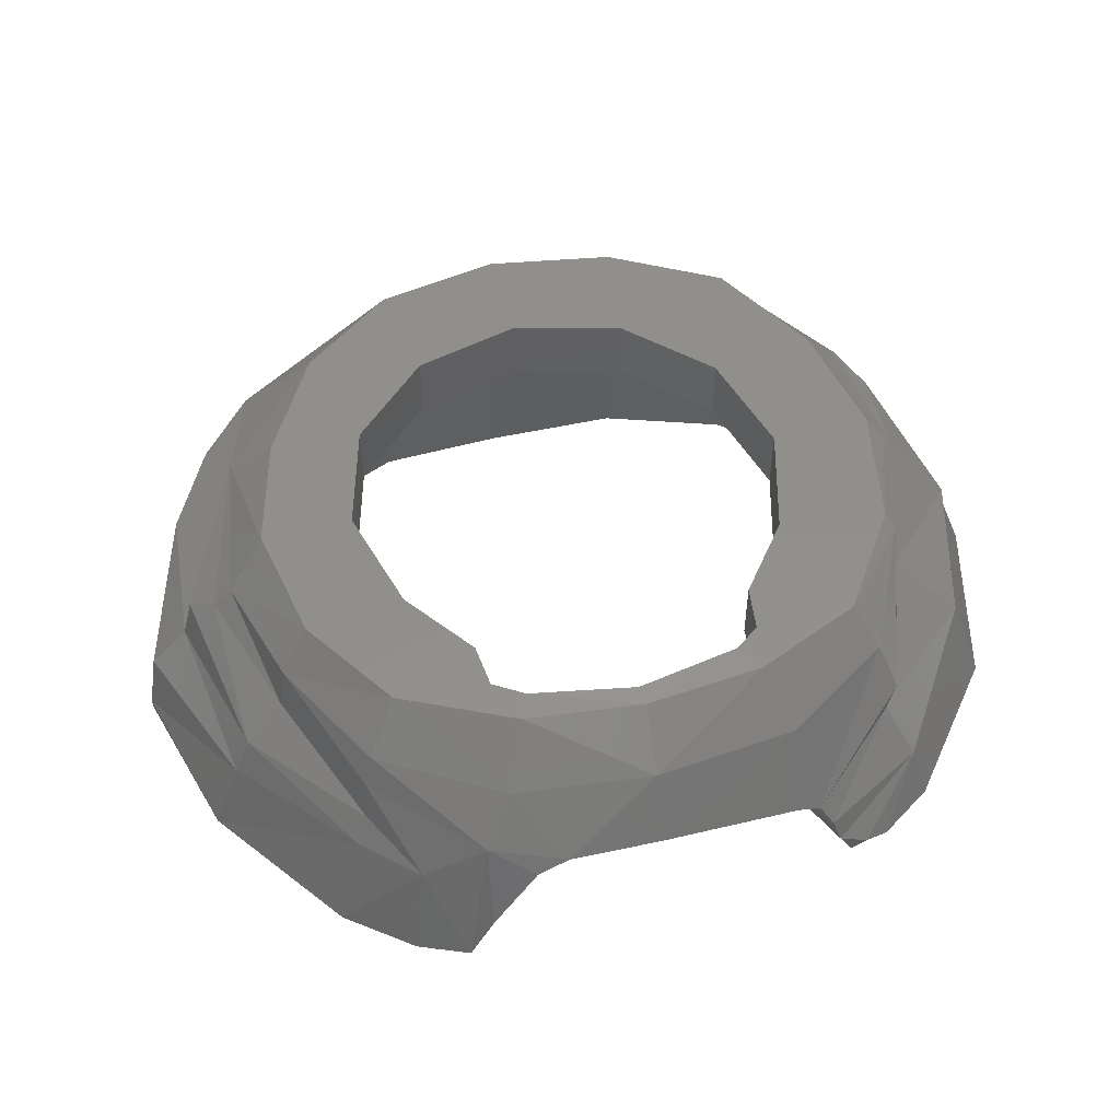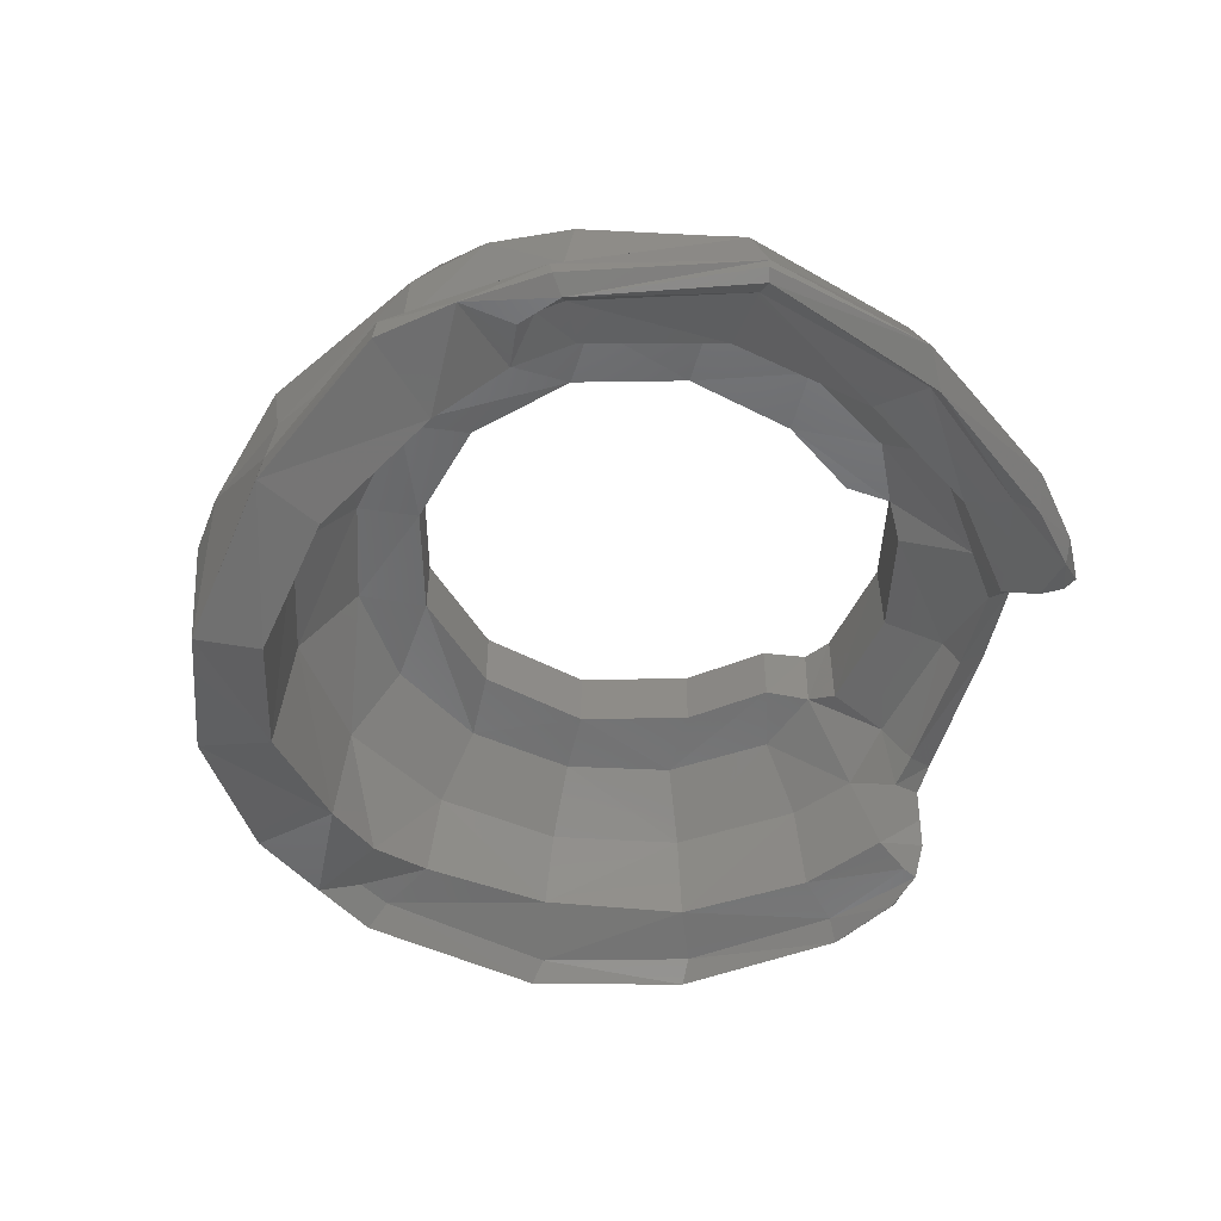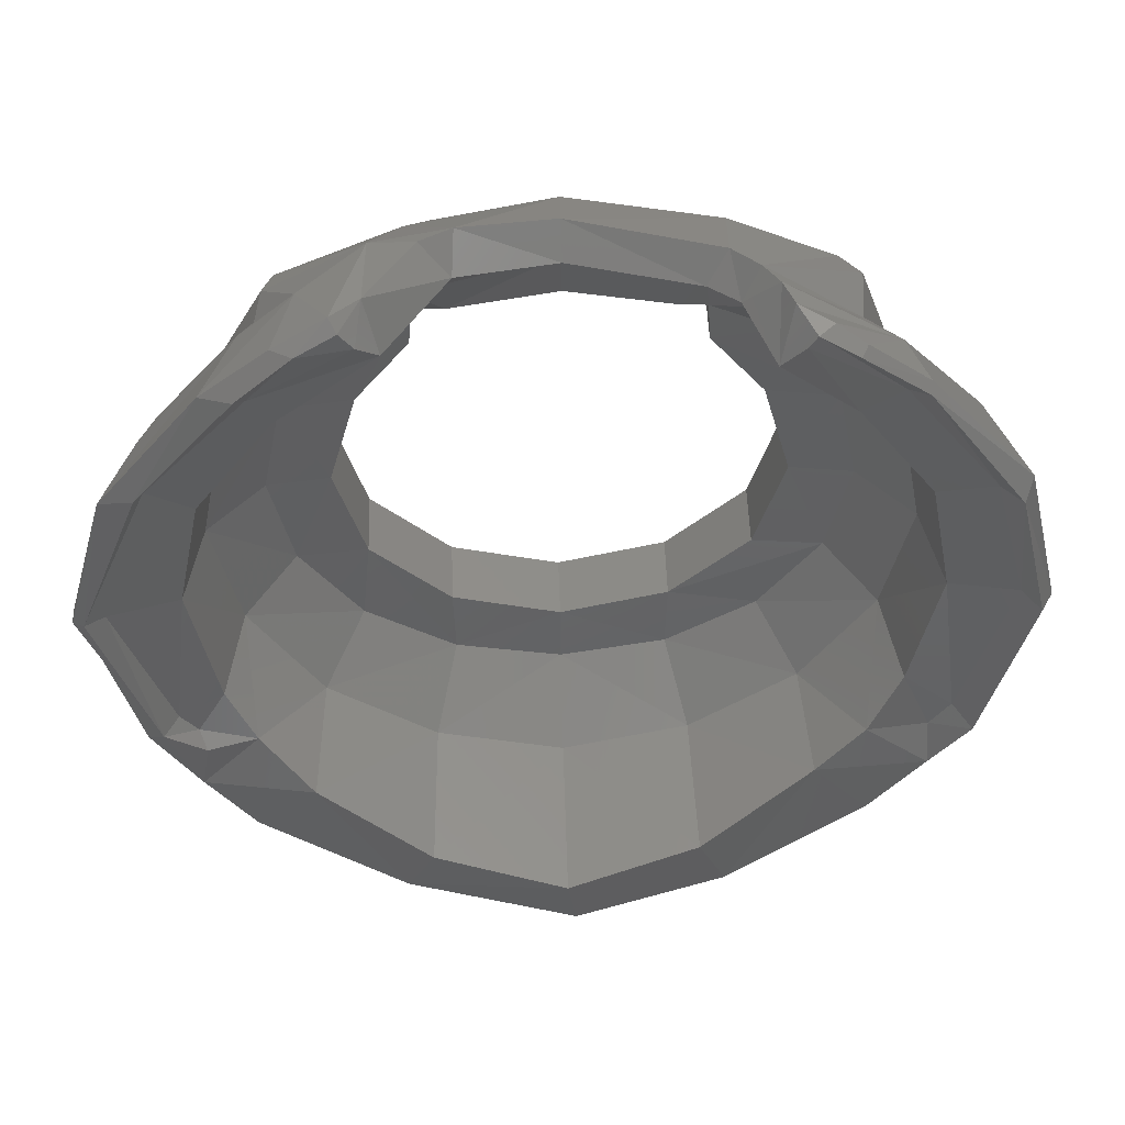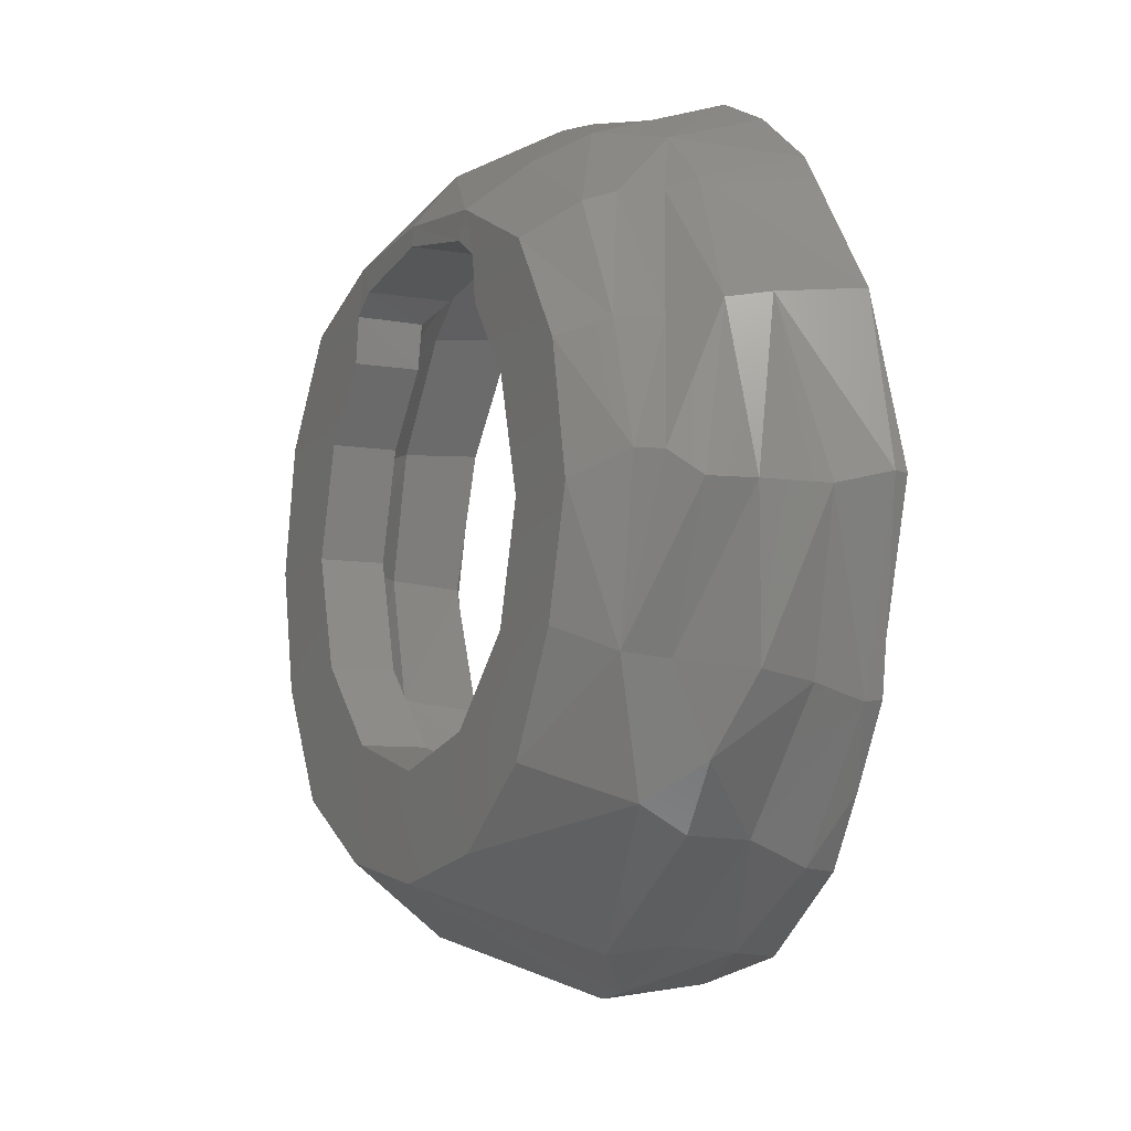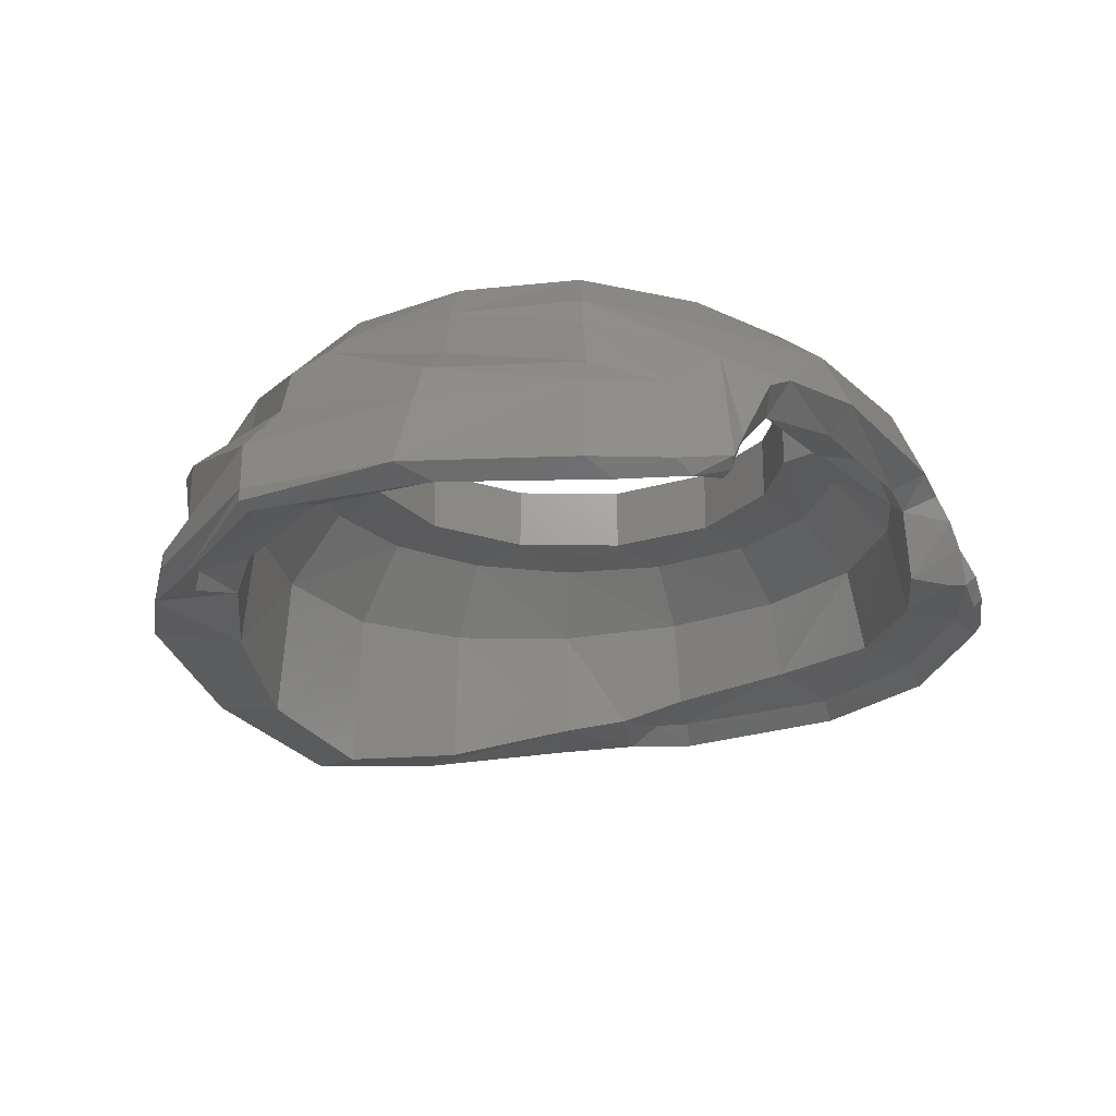
<metadata>
{"format":"stl","ext":"stl","renderer":"f3d","projection":"perspective","resolution":1024,"background":"white","views":[{"elev":51.3,"azim":-14.3,"up":"+Y"},{"elev":-52.0,"azim":-104.1,"up":"+Y"},{"elev":51.2,"azim":-1.8,"up":"+Z"},{"elev":-7.6,"azim":-117.0,"up":"+Z"},{"elev":-21.3,"azim":-46.1,"up":"+Y"}]}
</metadata>
<code>
# stl→obj: 210 verts, 420 faces
v 0.2845 -0.09812 0.1643
v 0.2845 4e-05 0.1643
v 0.3286 -0.09812 0
v 0.3286 4e-05 0
v 0.2032 -0.09812 0.271
v 0.2032 4e-05 0.271
v -0.2845 -0.09812 0.1643
v -0.2845 4e-05 0.1643
v -0.2038 -0.09812 0.2748
v -0.2038 4e-05 0.2748
v -0.3286 -0.09812 0
v -0.3286 4e-05 0
v -0.2845 -0.09812 -0.1643
v -0.2845 4e-05 -0.1643
v -0.1643 -0.09812 -0.2845
v -0.1643 4e-05 -0.2845
v 0 -0.09812 -0.3286
v 0 4e-05 -0.3286
v 0.1643 -0.09812 -0.2845
v 0.1643 4e-05 -0.2845
v 0.2845 -0.09812 -0.1643
v 0.2845 4e-05 -0.1643
v 0.4218 -0.1095 0.0004
v 0.3896 -0.1097 0.1616
v 0.1986 -0.1016 0.3382
v 0.2982 -0.1098 0.2983
v -0.3897 -0.1097 0.1613
v -0.2985 -0.1096 0.298
v -0.1991 -0.1025 0.3438
v -0.4218 -0.1098 0
v -0.3897 -0.1097 -0.1613
v -0.2985 -0.1096 -0.298
v -0.1611 -0.1096 -0.3898
v 0.0002 -0.1097 -0.4218
v 0.1614 -0.1098 -0.3896
v 0.2982 -0.1098 -0.2983
v 0.3896 -0.1097 -0.1616
v 0.4892 -0.3249 0.2048
v 0.465 -0.1938 0.1934
v 0.5313 -0.3126 -0.00648
v 0.5035 -0.191 -0.00184
v 0.374 -0.3306 0.3732
v 0.3562 -0.195 0.3562
v 0.2658 -0.3292 0.4585
v 0.273 -0.1948 0.4234
v -0.3712 -0.3275 0.3731
v -0.3563 -0.1942 0.3562
v -0.2284 -0.3151 0.4796
v -0.1989 -0.1916 0.4624
v -0.4863 -0.3238 0.2047
v -0.465 -0.1935 0.1932
v -0.5286 -0.3117 -0.00216
v -0.503 -0.1908 -0.00052
v -0.4902 -0.3289 -0.2024
v -0.4654 -0.1947 -0.1925
v -0.369 -0.3917 -0.369
v -0.3574 -0.2098 -0.3568
v -0.4473 -0.3529 -0.2816
v -0.1997 -0.4382 -0.4821
v -0.193 -0.2205 -0.4672
v 0 -0.4738 -0.5218
v 0.00032 -0.2288 -0.5056
v 0.1997 -0.4321 -0.4821
v 0.1934 -0.2191 -0.4667
v 0.369 -0.3746 -0.369
v 0.3567 -0.2059 -0.3569
v 0.4412 -0.3565 -0.2938
v 0.4654 -0.1946 -0.193
v 0.4907 -0.3285 -0.2034
v 0.4439 0 0.183
v 0.3407 0 0.3377
v 0.1945 4e-05 0.3383
v -0.4305 4e-05 0.1835
v -0.3348 4e-05 0.3308
v -0.1969 0 0.3415
v -0.4209 0 -0.1714
v -0.4653 0 0.00136
v -0.1891 -4e-05 -0.4428
v -0.3312 0 -0.3338
v -0.00324 0 -0.4798
v 0.1857 4e-05 -0.4483
v 0.3513 0 -0.3553
v 0.4451 0 -0.1861
v 0.4786 -4e-05 -0.00404
v 0.3916 -0.1884 0.3968
v 0.4688 -0.1108 0.1973
v 0.3965 -0.1186 0.4084
v 0.4538 -0.01724 0.2043
v 0.2704 -0.2549 0.5318
v 0.2491 -0.217 0.5242
v -0.4734 -0.0614 0.2067
v -0.3928 -0.1105 0.3915
v -0.3799 -0.06704 0.377
v -0.5864 -0.1253 -0.00228
v -0.6024 -0.1894 -0.00288
v -0.5422 -0.1794 0.2296
v -0.5662 -0.235 0.2376
v -0.4851 -0.06368 -0.2062
v -0.4926 -0.1306 -0.2125
v -0.5842 -0.2011 -0.2292
v -0.517 -0.1692 -0.3356
v -0.4374 -0.115 -0.3861
v -0.2187 -0.1837 -0.5715
v -0.4391 -0.1806 -0.4235
v 0.2226 -0.1478 -0.5528
v -0.00728 -0.2913 -0.636
v -0.08764 -0.2778 -0.6249
v 0.2226 -0.2796 -0.5552
v 0.236 -0.3587 -0.5696
v 0.3896 -0.06164 -0.3778
v 0.4286 -0.1416 -0.4
v 0.538 -0.1435 -0.1774
v 0.5762 -0.1832 -0.2147
v 0.5403 -0.09208 -0.1556
v 0.5016 -0.06648 -0.212
v 0.5154 -0.0416 0.014
v 0.6038 -0.1471 0.04608
v 0.5066 -0.03112 0.0108
v 0.5984 -0.3724 0.234
v 0.6103 -0.3468 0.259
v 0.453 -0.3681 0.442
v 0.4547 -0.3551 0.4543
v 0.3083 -0.3457 0.528
v 0.3615 -0.3623 0.505
v 0.3311 -0.3271 0.5314
v 0.37 -0.3476 0.5141
v -0.2415 -0.4248 -0.5756
v -0.4626 -0.3774 -0.4665
v -0.2381 -0.3672 -0.57
v -0.4628 -0.3366 -0.4624
v -0.2338 -0.2788 -0.561
v 0.01344 -0.4646 -0.6184
v 0.2415 -0.423 -0.5831
v 0.4412 -0.3296 -0.4481
v 0.4268 -0.2755 -0.4286
v 0.6072 -0.3268 -0.2702
v 0.5786 -0.2707 -0.2505
v 0.673 -0.3392 -0.00108
v 0.6323 -0.2348 0.01088
v -0.601 -0.3359 -0.2654
v -0.6036 -0.3598 -0.2616
v -0.6747 -0.3355 0.00644
v -0.5784 -0.3732 -0.2428
v -0.6745 -0.353 0.00456
v -0.6576 -0.3632 0.00892
v -0.5564 -0.3672 0.2722
v -0.6086 -0.3456 0.2447
v -0.4564 -0.3526 0.4517
v -0.4101 -0.3745 0.462
v 0.3728 -0.0548 0.3781
v 0.216 -0.07752 0.4734
v 0.1818 -0.00232 0.4071
v 0.0008 -0.06548 0.5058
v 0.0056 -0.00216 0.4271
v -0.1688 -0.00168 0.409
v -0.2029 -0.08096 0.4742
v -0.5275 -0.1662 0.2241
v -0.4848 -0.1286 0.2091
v -0.5508 -0.09108 0.03252
v -0.523 -0.06236 0.03672
v -0.5352 -0.3665 -0.3708
v -0.5212 -0.3666 -0.289
v 0.4532 -0.3775 -0.466
v 0.5357 -0.3698 -0.3606
v 0.6278 -0.344 0.01364
v 0.5632 -0.344 -0.251
v 0.6545 -0.3719 0.00268
v 0.5922 -0.3749 -0.2725
v 0.5686 -0.3439 0.2362
v 0.4279 -0.344 0.4272
v 0.2968 -0.344 0.506
v -0.3307 -0.3656 0.5309
v -0.3607 -0.348 0.5287
v -0.3978 -0.1768 0.4014
v -0.4163 -0.2163 0.4179
v -0.4279 -0.2774 -0.4278
v -0.5764 -0.2802 -0.2416
v -0.6588 -0.2588 -0.01236
v -0.1388 -0.209 0.5059
v 0 -0.1554 0.488
v 0.00036 -0.1929 0.5121
v 0.1807 -0.2189 0.4907
v 0.1868 -0.1554 0.4508
v 0.2245 -0.2365 0.4785
v 0.2098 -0.1946 0.5331
v -0.00068 -0.1581 0.5555
v -0.1352 -0.1642 0.5493
v -0.1811 -0.1871 0.5488
v 0.5628 -0.1988 0.238
v 0.6106 -0.1955 0.02784
v 0.2843 -0.2966 0.5363
v 0.4313 -0.267 0.436
v -0.2763 -0.3469 0.5512
v -0.287 -0.333 0.5675
v -0.2484 -0.2878 0.5527
v -0.3374 -0.2171 0.4919
v -0.2462 -0.1511 0.5136
v -0.2569 -0.344 0.5222
v -0.5575 -0.344 -0.234
v -0.5321 -0.344 -0.2677
v -0.6303 -0.344 0.00468
v -0.5466 -0.3439 0.2634
v -0.3988 -0.344 0.4335
v 0.5335 -0.3439 -0.2979
v -0.1521 0 0.3699
v 0.0026 4e-05 0.3978
v 0.1575 4e-05 0.3669
v -0.1518 -0.1292 0.3699
v 0.00164 -0.1292 0.3982
v 0.1594 -0.1292 0.3677
f 1 2 3
f 3 2 4
f 5 6 1
f 1 6 2
f 7 8 9
f 9 8 10
f 11 12 7
f 7 12 8
f 13 14 11
f 11 14 12
f 15 16 13
f 13 16 14
f 17 18 15
f 15 18 16
f 19 20 17
f 17 20 18
f 21 22 19
f 19 22 20
f 3 4 21
f 21 4 22
f 23 24 3
f 3 24 1
f 25 5 26
f 26 5 24
f 24 5 1
f 27 7 28
f 28 7 29
f 7 9 29
f 30 11 27
f 27 11 7
f 30 31 11
f 11 31 13
f 31 32 13
f 32 33 13
f 33 15 13
f 34 17 33
f 33 17 15
f 34 35 17
f 17 35 19
f 35 36 19
f 36 37 19
f 37 21 19
f 23 3 37
f 37 3 21
f 38 39 40
f 40 39 41
f 42 43 38
f 38 43 39
f 44 45 42
f 42 45 43
f 46 47 48
f 48 47 49
f 46 50 47
f 47 50 51
f 50 52 51
f 51 52 53
f 54 55 52
f 52 55 53
f 56 57 58
f 57 55 58
f 58 55 54
f 59 60 56
f 56 60 57
f 61 62 59
f 59 62 60
f 61 63 62
f 62 63 64
f 63 65 64
f 64 65 66
f 65 67 66
f 66 67 68
f 67 69 68
f 69 40 68
f 68 40 41
f 70 2 71
f 2 6 71
f 6 72 71
f 73 74 8
f 8 74 10
f 74 75 10
f 14 76 12
f 12 76 77
f 78 79 16
f 16 79 14
f 79 76 14
f 16 18 78
f 78 18 80
f 20 81 18
f 18 81 80
f 81 20 82
f 20 22 82
f 82 22 83
f 22 4 83
f 83 4 84
f 84 4 70
f 70 4 2
f 85 86 87
f 87 86 88
f 89 85 90
f 90 85 87
f 73 91 74
f 92 93 91
f 91 93 74
f 94 95 96
f 96 95 97
f 98 99 94
f 94 99 95
f 100 99 101
f 98 102 99
f 99 102 101
f 78 103 102
f 103 104 102
f 102 79 78
f 78 80 103
f 81 105 80
f 105 106 80
f 106 107 80
f 107 103 80
f 108 109 106
f 105 81 110
f 81 82 110
f 111 105 110
f 110 112 111
f 111 112 113
f 114 115 116
f 117 114 116
f 116 115 118
f 86 116 88
f 88 116 118
f 119 120 121
f 121 120 122
f 123 124 125
f 125 124 126
f 127 128 129
f 129 128 130
f 103 107 131
f 127 129 132
f 129 107 132
f 107 106 132
f 106 109 132
f 132 109 133
f 109 108 134
f 134 108 135
f 134 135 136
f 136 135 137
f 138 136 139
f 136 137 139
f 137 113 139
f 140 141 142
f 141 143 142
f 142 143 144
f 143 145 144
f 146 147 145
f 142 144 147
f 144 145 147
f 147 146 148
f 148 146 149
f 150 71 151
f 151 71 152
f 151 152 153
f 153 152 154
f 154 155 153
f 153 155 156
f 155 74 156
f 156 74 93
f 157 158 159
f 159 158 160
f 91 160 158
f 76 98 77
f 77 98 160
f 160 98 159
f 98 94 159
f 76 79 98
f 98 79 102
f 82 83 110
f 110 83 115
f 115 83 118
f 118 83 84
f 84 70 118
f 118 70 88
f 132 61 127
f 127 61 59
f 61 132 63
f 63 132 133
f 59 56 127
f 127 56 128
f 58 161 56
f 56 161 128
f 58 162 161
f 63 133 65
f 65 133 163
f 163 164 65
f 65 164 67
f 165 166 167
f 167 166 168
f 169 165 119
f 119 165 167
f 170 169 121
f 121 169 119
f 121 124 170
f 171 170 123
f 124 123 170
f 172 173 149
f 149 173 148
f 91 73 160
f 160 73 77
f 91 158 92
f 92 158 174
f 148 175 147
f 147 175 97
f 175 96 97
f 158 157 174
f 175 174 96
f 174 157 96
f 102 104 101
f 104 176 101
f 176 177 101
f 100 101 177
f 142 178 140
f 140 178 177
f 178 100 177
f 99 100 95
f 95 100 178
f 147 97 142
f 142 97 178
f 97 95 178
f 49 179 48
f 49 180 179
f 179 180 181
f 181 180 182
f 182 180 183
f 45 44 184
f 45 184 183
f 183 184 182
f 185 186 182
f 182 186 181
f 186 187 181
f 188 179 187
f 187 179 181
f 138 139 120
f 120 139 189
f 189 139 190
f 190 117 189
f 191 192 89
f 89 192 85
f 192 189 85
f 85 189 86
f 189 117 86
f 86 117 116
f 70 71 88
f 87 88 150
f 150 88 71
f 151 185 150
f 185 90 150
f 150 90 87
f 113 137 111
f 111 137 135
f 110 115 112
f 112 115 114
f 111 135 105
f 105 135 108
f 167 138 119
f 119 138 120
f 168 136 167
f 167 136 138
f 163 134 164
f 134 136 164
f 164 136 168
f 133 109 163
f 163 109 134
f 103 131 104
f 104 131 176
f 130 140 176
f 176 140 177
f 130 176 129
f 129 176 131
f 8 12 73
f 73 12 77
f 107 129 131
f 105 108 106
f 193 194 172
f 172 194 173
f 193 195 194
f 175 148 196
f 148 173 196
f 174 196 92
f 92 196 197
f 197 196 194
f 196 173 194
f 193 198 195
f 198 48 195
f 48 179 195
f 179 188 195
f 199 200 54
f 54 200 58
f 199 201 143
f 143 201 145
f 146 145 202
f 202 145 201
f 149 146 203
f 203 146 202
f 193 172 198
f 198 172 203
f 203 172 149
f 143 141 161
f 128 161 130
f 130 161 140
f 161 141 140
f 44 42 171
f 171 42 170
f 42 38 170
f 170 38 169
f 40 165 38
f 38 165 169
f 69 166 40
f 40 166 165
f 122 120 192
f 192 120 189
f 123 125 191
f 123 191 171
f 171 191 44
f 191 89 44
f 44 89 184
f 184 89 90
f 201 199 52
f 52 199 54
f 202 201 50
f 50 201 52
f 203 202 46
f 46 202 50
f 198 203 48
f 48 203 46
f 166 204 168
f 168 204 164
f 199 143 200
f 200 143 162
f 58 200 162
f 74 155 75
f 75 155 205
f 155 154 205
f 205 154 206
f 152 207 154
f 154 207 206
f 71 72 152
f 152 72 207
f 49 208 180
f 180 208 209
f 47 28 49
f 28 29 49
f 49 29 208
f 47 51 28
f 28 51 27
f 51 53 27
f 27 53 30
f 55 31 53
f 53 31 30
f 57 32 55
f 55 32 31
f 60 33 57
f 57 33 32
f 62 34 60
f 60 34 33
f 62 64 34
f 34 64 35
f 64 66 35
f 35 66 36
f 66 68 36
f 36 68 37
f 68 41 37
f 37 41 23
f 41 39 23
f 23 39 24
f 43 26 39
f 39 26 24
f 25 26 45
f 45 26 43
f 210 25 183
f 183 25 45
f 180 209 183
f 183 209 210
f 207 210 206
f 206 210 209
f 206 209 205
f 205 209 208
f 72 25 207
f 207 25 210
f 6 5 72
f 72 5 25
f 29 75 208
f 208 75 205
f 75 29 10
f 10 29 9
f 194 195 197
f 195 188 197
f 188 187 197
f 92 197 93
f 93 197 156
f 197 187 156
f 156 187 153
f 187 186 153
f 112 114 190
f 190 114 117
f 190 139 112
f 112 139 113
f 90 185 184
f 184 185 182
f 126 124 122
f 122 124 121
f 185 151 186
f 186 151 153
f 196 174 175
f 94 96 159
f 159 96 157
f 161 162 143
f 204 67 164
f 166 69 204
f 204 69 67
f 122 192 126
f 191 125 192
f 125 126 192

</code>
